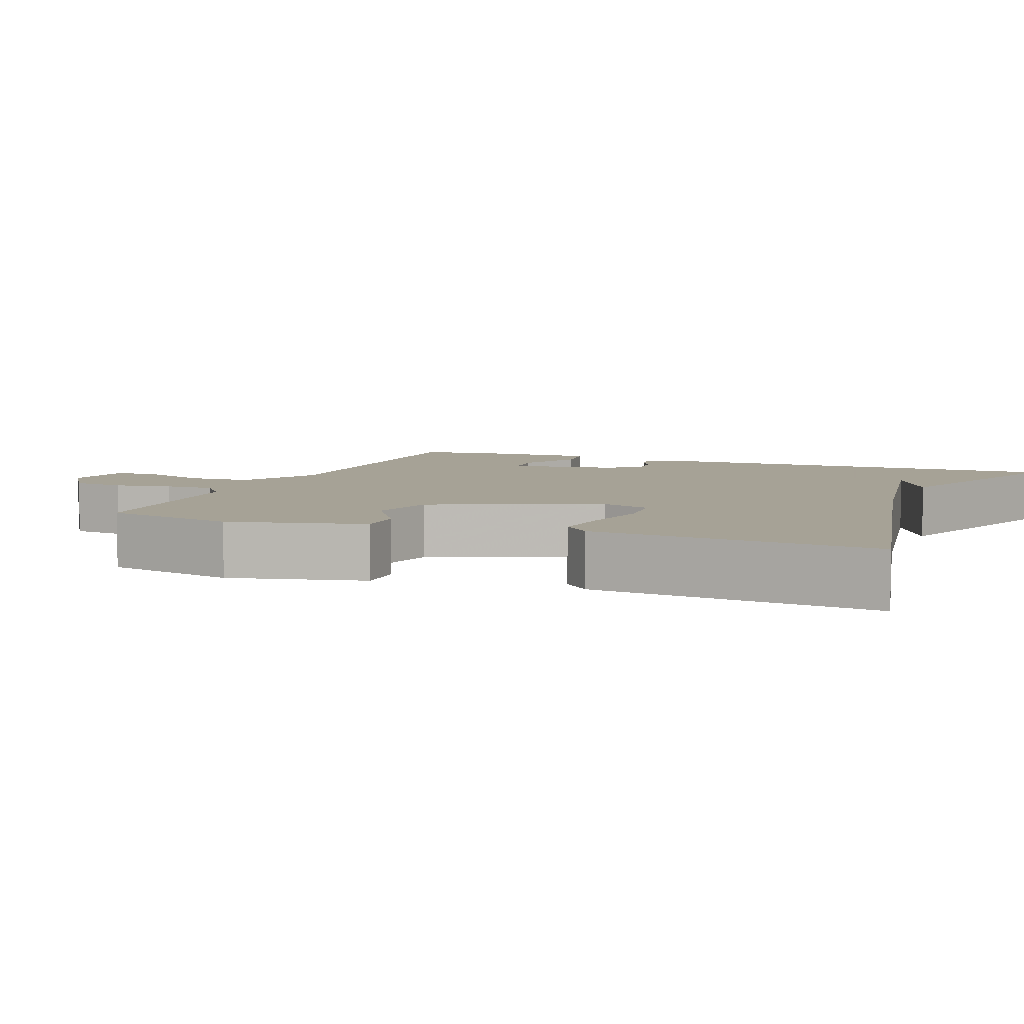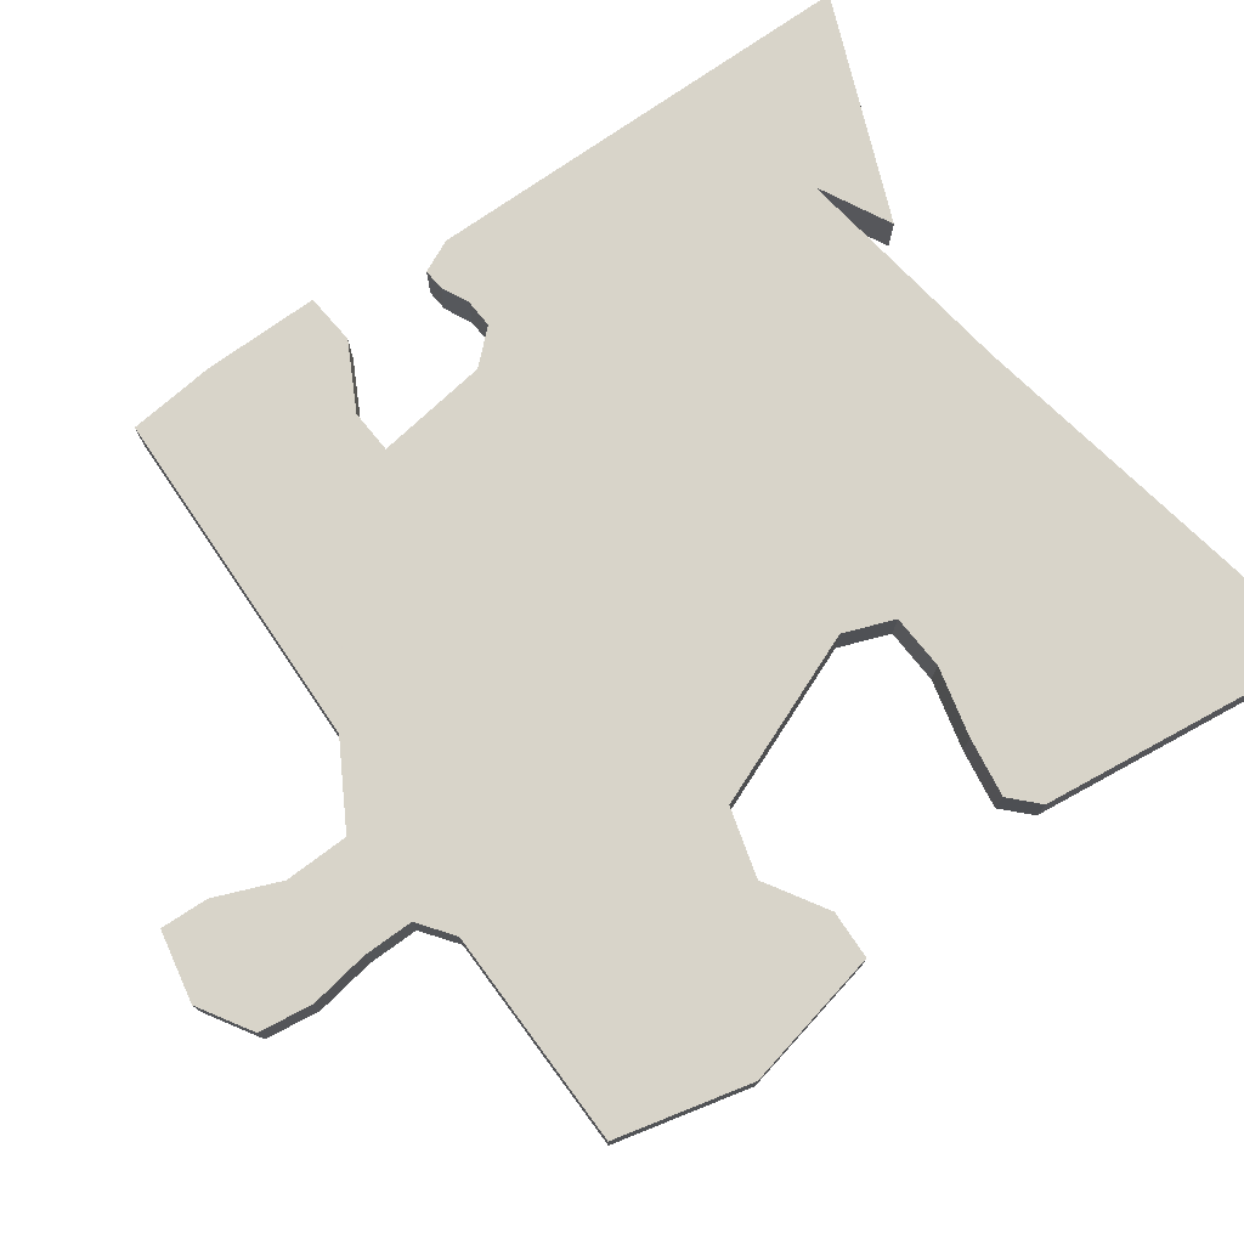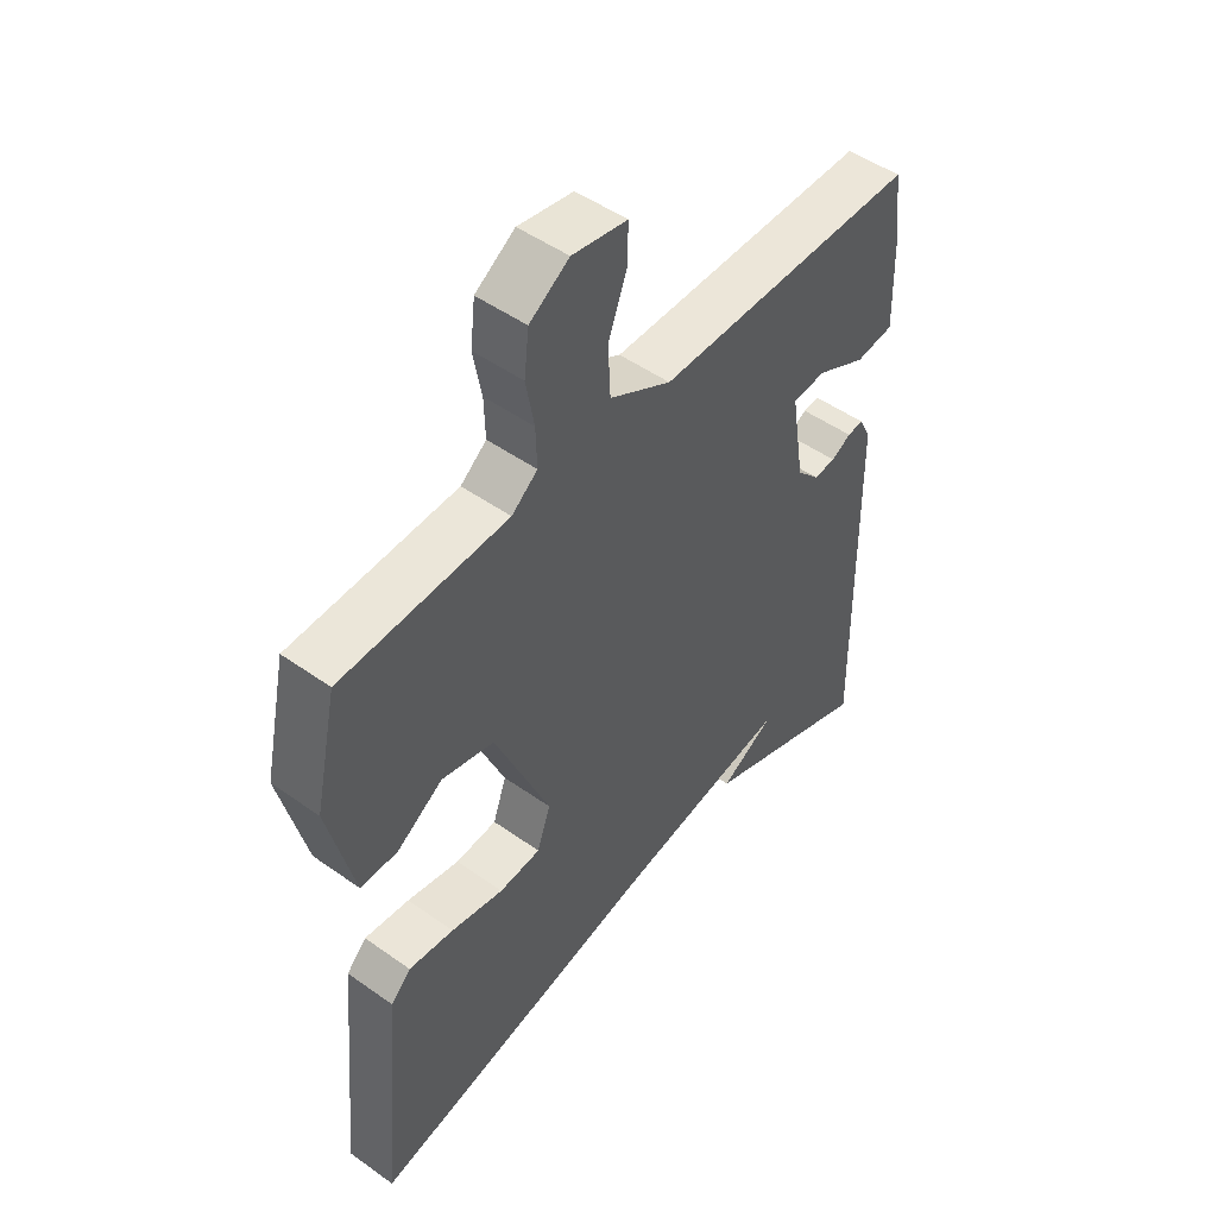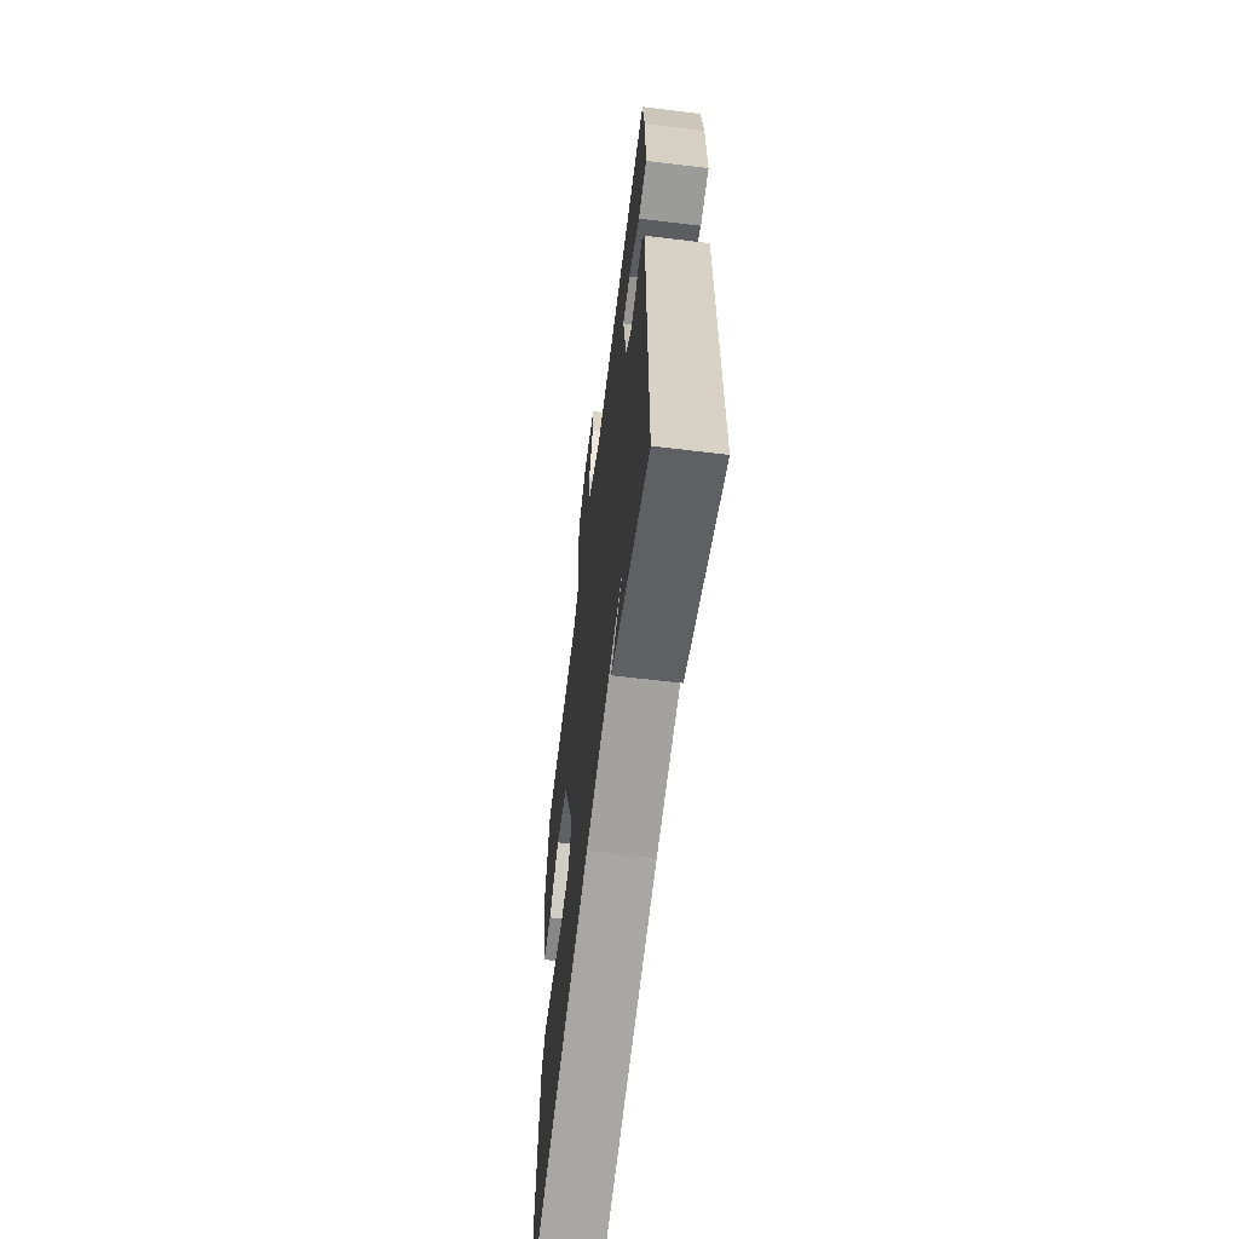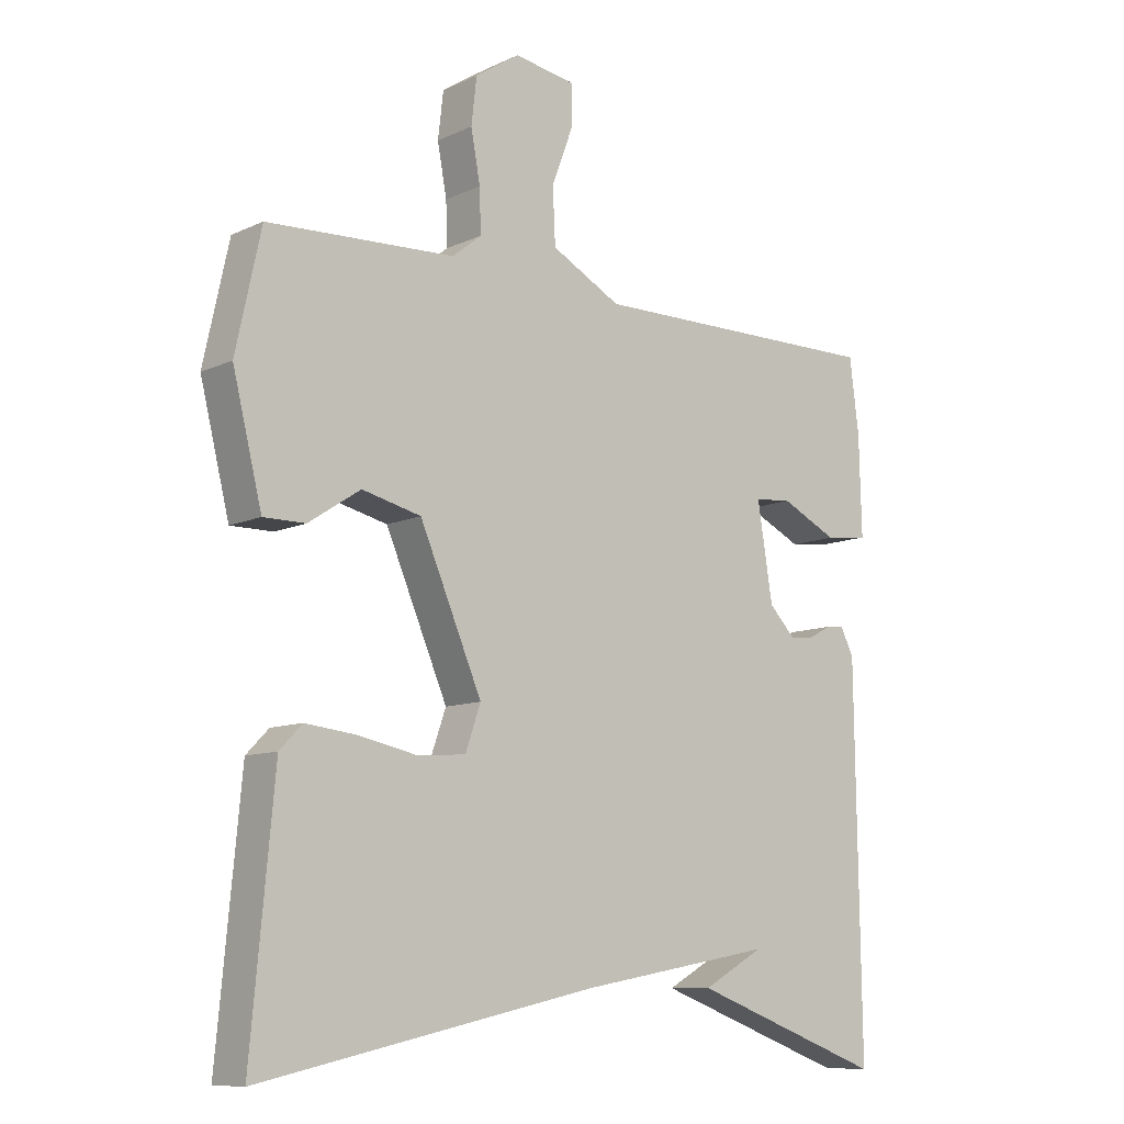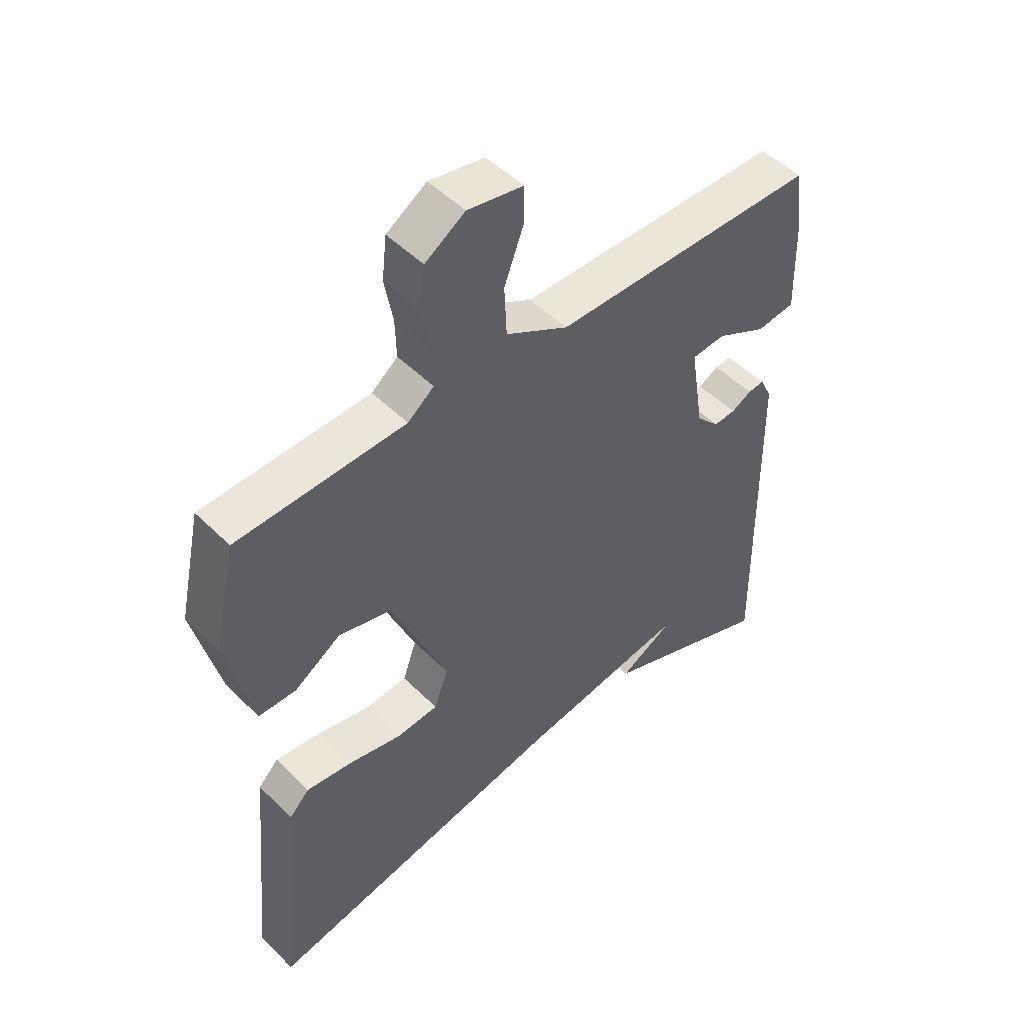
<metadata>
{"format":"obj","ext":"obj","renderer":"f3d","projection":"perspective","resolution":1024,"background":"white","views":[{"elev":6.3,"azim":111.7,"up":"+Y"},{"elev":75.7,"azim":56.0,"up":"+Y"},{"elev":49.1,"azim":128.3,"up":"+Z"},{"elev":-62.5,"azim":-97.0,"up":"+Z"},{"elev":-9.7,"azim":139.9,"up":"+Z"},{"elev":49.0,"azim":137.6,"up":"+Z"}]}
</metadata>
<code>
v -0.5 0.07 0.5
v -0.054 0.07 0.499
v 0.051 0.07 0.556
v 0.055 0.07 0.639
v 0.023 0.07 0.724
v 0.022 0.07 0.786
v 0.115 0.07 0.802
v 0.182 0.07 0.758
v 0.19 0.07 0.688
v 0.176 0.07 0.612
v 0.174 0.07 0.547
v 0.218 0.07 0.512
v 0.5 0.07 0.5
v 0.538 0.07 0.325
v 0.494 0.07 0.146
v 0.431 0.07 0.146
v 0.353 0.07 0.197
v 0.264 0.07 0.175
v 0.17 0.07 -0.045
v 0.193 0.07 -0.111
v 0.264 0.07 -0.117
v 0.354 0.07 -0.098
v 0.431 0.07 -0.089
v 0.465 0.07 -0.124
v 0.5 0.07 -0.5
v -0.009 0.07 -0.391
v -0.301 0.07 -0.34
v -0.209 0.07 -0.391
v -0.5 0.07 -0.5
v -0.492 0.07 0.067
v -0.472 0.07 0.108
v -0.445 0.07 0.105
v -0.411 0.07 0.087
v -0.374 0.07 0.084
v -0.335 0.07 0.125
v -0.312 0.07 0.269
v -0.368 0.07 0.274
v -0.453 0.07 0.232
v -0.518 0.07 0.24
v -0.514 0.07 0.389
v -0.5 0 0.5
v -0.054 0 0.499
v 0.051 0 0.556
v 0.055 0 0.639
v 0.023 0 0.724
v 0.022 0 0.786
v 0.115 0 0.802
v 0.182 0 0.758
v 0.19 0 0.688
v 0.176 0 0.612
v 0.174 0 0.547
v 0.218 0 0.512
v 0.5 0 0.5
v 0.538 0 0.325
v 0.494 0 0.146
v 0.431 0 0.146
v 0.353 0 0.197
v 0.264 0 0.175
v 0.17 0 -0.045
v 0.193 0 -0.111
v 0.264 0 -0.117
v 0.354 0 -0.098
v 0.431 0 -0.089
v 0.465 0 -0.124
v 0.5 0 -0.5
v -0.009 0 -0.391
v -0.301 0 -0.34
v -0.209 0 -0.391
v -0.5 0 -0.5
v -0.492 0 0.067
v -0.472 0 0.108
v -0.445 0 0.105
v -0.411 0 0.087
v -0.374 0 0.084
v -0.335 0 0.125
v -0.312 0 0.269
v -0.368 0 0.274
v -0.453 0 0.232
v -0.518 0 0.24
v -0.514 0 0.389
f 40 1 2
f 39 40 2
f 38 39 2
f 37 38 2
f 36 37 2 3
f 35 36 3
f 31 32 33
f 30 31 33
f 29 30 33
f 29 33 34
f 27 28 29
f 27 29 34 35
f 24 25 26
f 23 24 26
f 22 23 26
f 21 22 26
f 20 21 26 27
f 19 20 27 35
f 15 16 17
f 14 15 17
f 13 14 17
f 12 13 17
f 11 12 17 18
f 8 9 10
f 7 8 10
f 6 7 10
f 5 6 10
f 4 5 10
f 3 4 10 11
f 18 19 35
f 11 18 35
f 3 11 35
f 42 41 80
f 42 80 79
f 42 79 78
f 42 78 77
f 43 42 77 76
f 43 76 75
f 73 72 71
f 73 71 70
f 73 70 69
f 74 73 69
f 69 68 67
f 75 74 69 67
f 66 65 64
f 66 64 63
f 66 63 62
f 66 62 61
f 67 66 61 60
f 75 67 60 59
f 57 56 55
f 57 55 54
f 57 54 53
f 57 53 52
f 58 57 52 51
f 50 49 48
f 50 48 47
f 50 47 46
f 50 46 45
f 50 45 44
f 51 50 44 43
f 75 59 58
f 75 58 51
f 75 51 43
f 1 41 42 2
f 2 42 43 3
f 3 43 44 4
f 4 44 45 5
f 5 45 46 6
f 6 46 47 7
f 7 47 48 8
f 8 48 49 9
f 9 49 50 10
f 10 50 51 11
f 11 51 52 12
f 12 52 53 13
f 13 53 54 14
f 14 54 55 15
f 15 55 56 16
f 16 56 57 17
f 17 57 58 18
f 18 58 59 19
f 19 59 60 20
f 20 60 61 21
f 21 61 62 22
f 22 62 63 23
f 23 63 64 24
f 24 64 65 25
f 25 65 66 26
f 26 66 67 27
f 27 67 68 28
f 28 68 69 29
f 29 69 70 30
f 30 70 71 31
f 31 71 72 32
f 32 72 73 33
f 33 73 74 34
f 34 74 75 35
f 35 75 76 36
f 36 76 77 37
f 37 77 78 38
f 38 78 79 39
f 39 79 80 40
f 40 80 41 1

</code>
